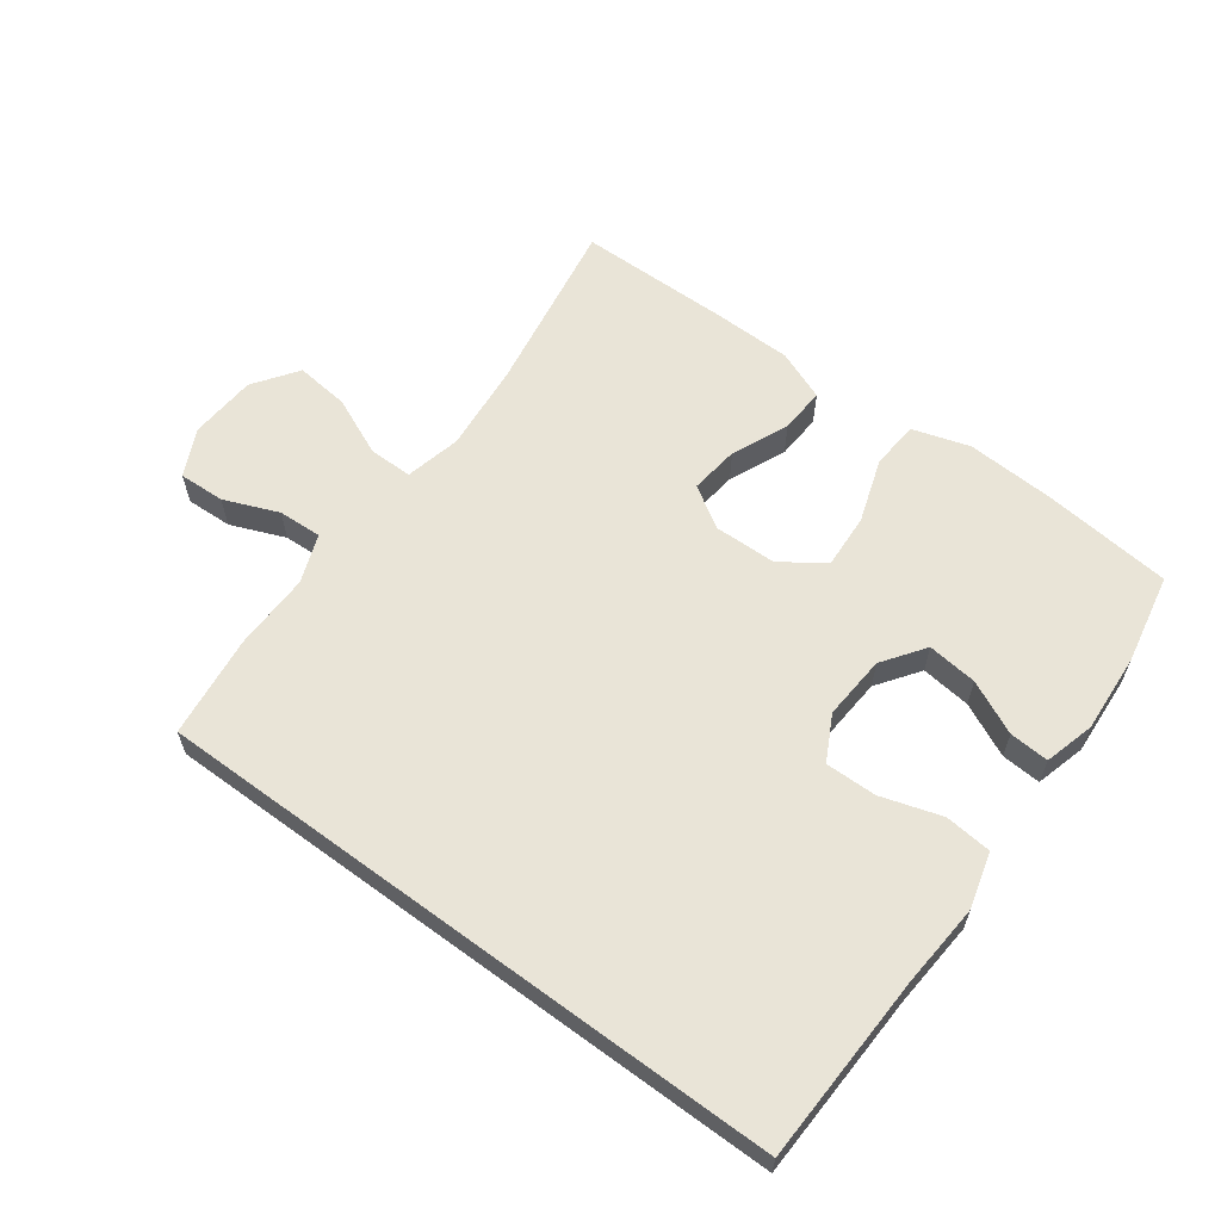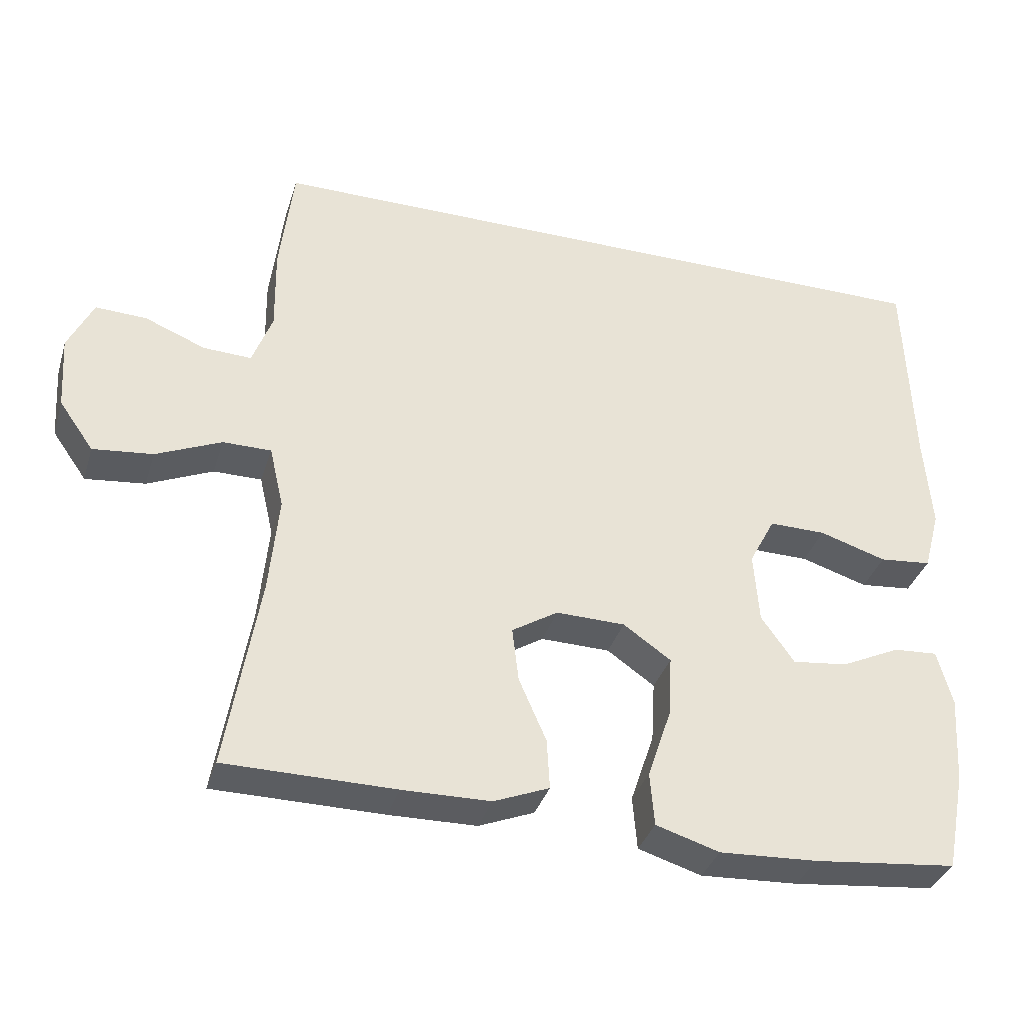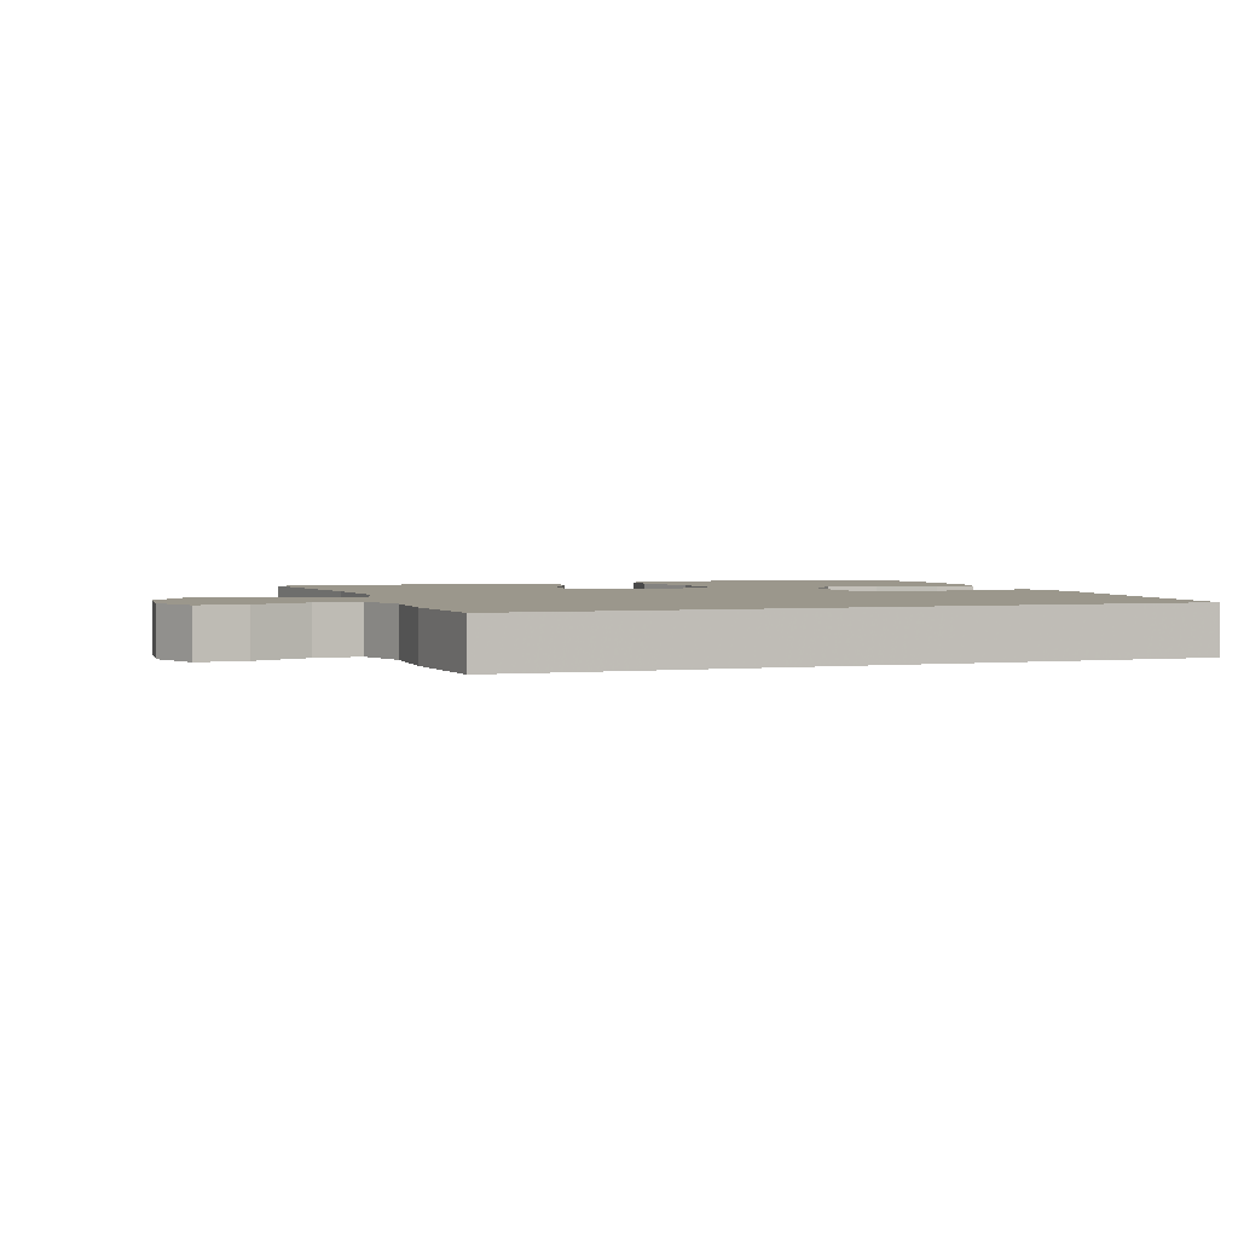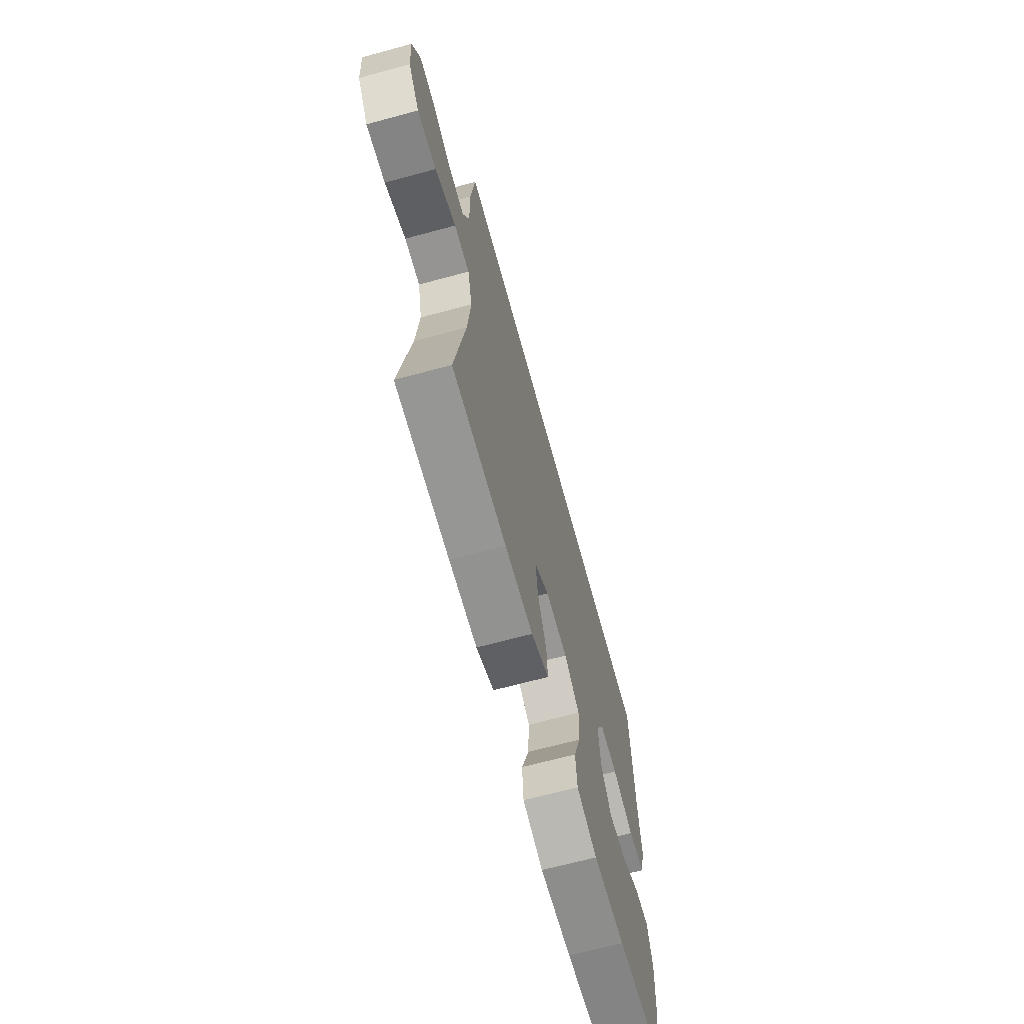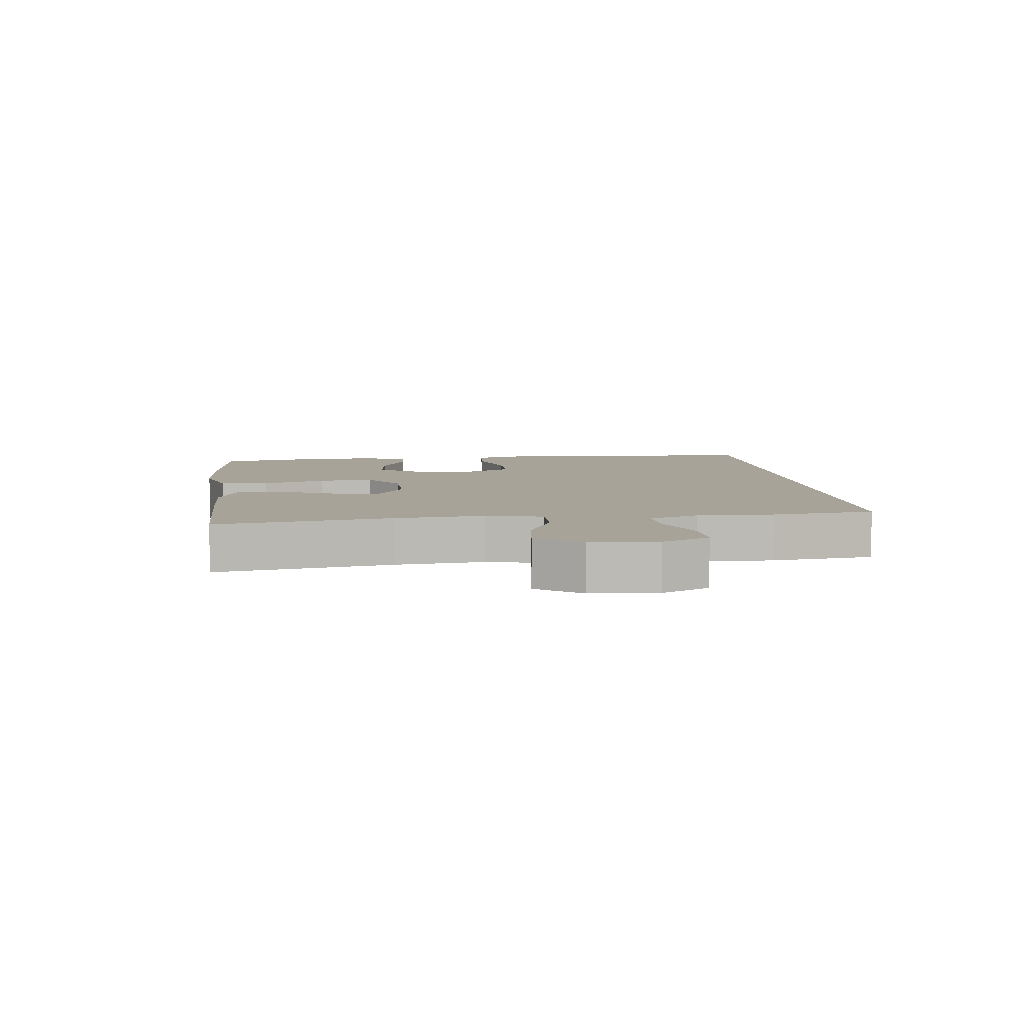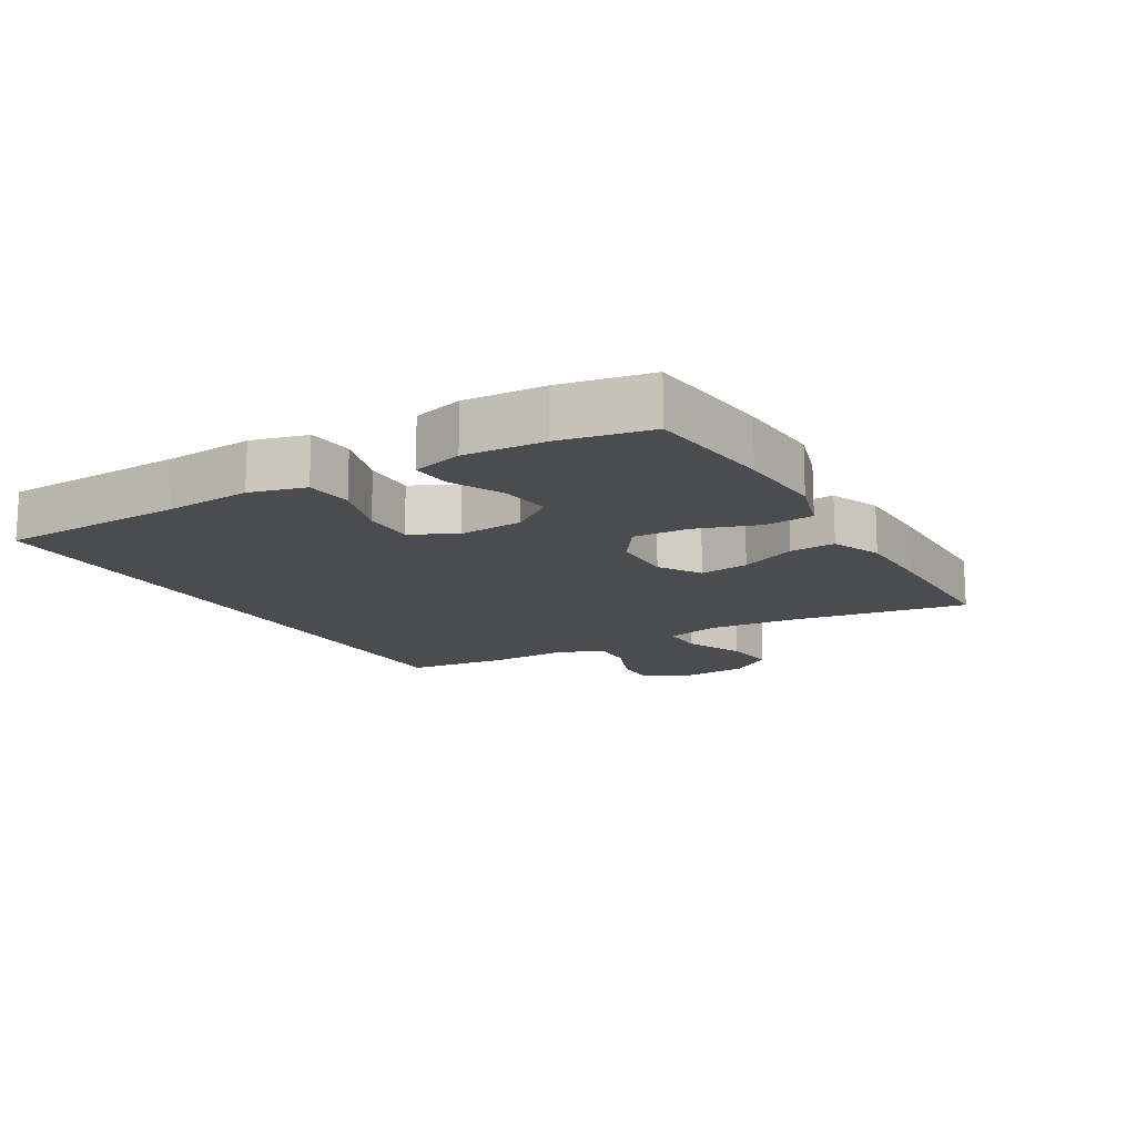
<metadata>
{"format":"obj","ext":"obj","renderer":"f3d","projection":"perspective","resolution":1024,"background":"white","views":[{"elev":61.1,"azim":36.4,"up":"+Y"},{"elev":-35.6,"azim":-16.4,"up":"+Z"},{"elev":2.7,"azim":-18.1,"up":"+Y"},{"elev":-67.2,"azim":-74.8,"up":"+Z"},{"elev":6.8,"azim":-96.5,"up":"+Y"},{"elev":-14.7,"azim":120.5,"up":"+Y"}]}
</metadata>
<code>
v -0.456 0.07 0.5
v 0.524 0.07 0.5
v 0.534 0.07 0.212
v 0.544 0.07 0.081
v 0.521 0.07 -0.004
v 0.449 0.07 -0.011
v 0.356 0.07 0.018
v 0.277 0.07 0.019
v 0.241 0.07 -0.05
v 0.248 0.07 -0.149
v 0.294 0.07 -0.214
v 0.371 0.07 -0.205
v 0.453 0.07 -0.166
v 0.514 0.07 -0.162
v 0.535 0.07 -0.239
v 0.527 0.07 -0.362
v 0.5 0.07 -0.5
v 0.301 0.07 -0.521
v 0.165 0.07 -0.528
v 0.077 0.07 -0.501
v 0.071 0.07 -0.427
v 0.104 0.07 -0.329
v 0.109 0.07 -0.244
v 0.043 0.07 -0.198
v -0.053 0.07 -0.196
v -0.117 0.07 -0.236
v -0.108 0.07 -0.312
v -0.07 0.07 -0.399
v -0.066 0.07 -0.469
v -0.143 0.07 -0.5
v -0.265 0.07 -0.502
v -0.5 0.07 -0.5
v -0.455 0.07 -0.229
v -0.442 0.07 -0.092
v -0.462 0.07 -0.006
v -0.529 0.07 -0.006
v -0.62 0.07 -0.046
v -0.703 0.07 -0.055
v -0.751 0.07 0.013
v -0.758 0.07 0.116
v -0.723 0.07 0.189
v -0.652 0.07 0.186
v -0.568 0.07 0.152
v -0.501 0.07 0.149
v -0.473 0.07 0.224
v -0.475 0.07 0.342
v -0.456 0 0.5
v 0.524 0 0.5
v 0.534 0 0.212
v 0.544 0 0.081
v 0.521 0 -0.004
v 0.449 0 -0.011
v 0.356 0 0.018
v 0.277 0 0.019
v 0.241 0 -0.05
v 0.248 0 -0.149
v 0.294 0 -0.214
v 0.371 0 -0.205
v 0.453 0 -0.166
v 0.514 0 -0.162
v 0.535 0 -0.239
v 0.527 0 -0.362
v 0.5 0 -0.5
v 0.301 0 -0.521
v 0.165 0 -0.528
v 0.077 0 -0.501
v 0.071 0 -0.427
v 0.104 0 -0.329
v 0.109 0 -0.244
v 0.043 0 -0.198
v -0.053 0 -0.196
v -0.117 0 -0.236
v -0.108 0 -0.312
v -0.07 0 -0.399
v -0.066 0 -0.469
v -0.143 0 -0.5
v -0.265 0 -0.502
v -0.5 0 -0.5
v -0.455 0 -0.229
v -0.442 0 -0.092
v -0.462 0 -0.006
v -0.529 0 -0.006
v -0.62 0 -0.046
v -0.703 0 -0.055
v -0.751 0 0.013
v -0.758 0 0.116
v -0.723 0 0.189
v -0.652 0 0.186
v -0.568 0 0.152
v -0.501 0 0.149
v -0.473 0 0.224
v -0.475 0 0.342
f 1 2 3
f 46 1 3
f 45 46 3
f 3 4 5
f 45 3 5
f 44 45 5
f 43 44 5
f 41 42 43
f 40 41 43
f 39 40 43
f 38 39 43
f 37 38 43
f 36 37 43
f 35 36 43
f 31 32 33
f 30 31 33
f 29 30 33
f 28 29 33
f 27 28 33
f 26 27 33 34
f 25 26 34 35
f 20 21 22
f 19 20 22
f 18 19 22
f 17 18 22
f 16 17 22
f 15 16 22
f 14 15 22
f 12 13 14
f 12 14 22
f 11 12 22 23
f 5 6 7
f 43 5 7
f 43 7 8
f 43 8 9
f 35 43 9
f 25 35 9
f 24 25 9
f 10 11 23 24
f 9 10 24
f 49 48 47
f 49 47 92
f 49 92 91
f 51 50 49
f 51 49 91
f 51 91 90
f 51 90 89
f 89 88 87
f 89 87 86
f 89 86 85
f 89 85 84
f 89 84 83
f 89 83 82
f 89 82 81
f 79 78 77
f 79 77 76
f 79 76 75
f 79 75 74
f 79 74 73
f 80 79 73 72
f 81 80 72 71
f 68 67 66
f 68 66 65
f 68 65 64
f 68 64 63
f 68 63 62
f 68 62 61
f 68 61 60
f 60 59 58
f 68 60 58
f 69 68 58 57
f 53 52 51
f 53 51 89
f 54 53 89
f 55 54 89
f 55 89 81
f 55 81 71
f 55 71 70
f 70 69 57 56
f 70 56 55
f 1 47 48 2
f 2 48 49 3
f 3 49 50 4
f 4 50 51 5
f 5 51 52 6
f 6 52 53 7
f 7 53 54 8
f 8 54 55 9
f 9 55 56 10
f 10 56 57 11
f 11 57 58 12
f 12 58 59 13
f 13 59 60 14
f 14 60 61 15
f 15 61 62 16
f 16 62 63 17
f 17 63 64 18
f 18 64 65 19
f 19 65 66 20
f 20 66 67 21
f 21 67 68 22
f 22 68 69 23
f 23 69 70 24
f 24 70 71 25
f 25 71 72 26
f 26 72 73 27
f 27 73 74 28
f 28 74 75 29
f 29 75 76 30
f 30 76 77 31
f 31 77 78 32
f 32 78 79 33
f 33 79 80 34
f 34 80 81 35
f 35 81 82 36
f 36 82 83 37
f 37 83 84 38
f 38 84 85 39
f 39 85 86 40
f 40 86 87 41
f 41 87 88 42
f 42 88 89 43
f 43 89 90 44
f 44 90 91 45
f 45 91 92 46
f 46 92 47 1

</code>
